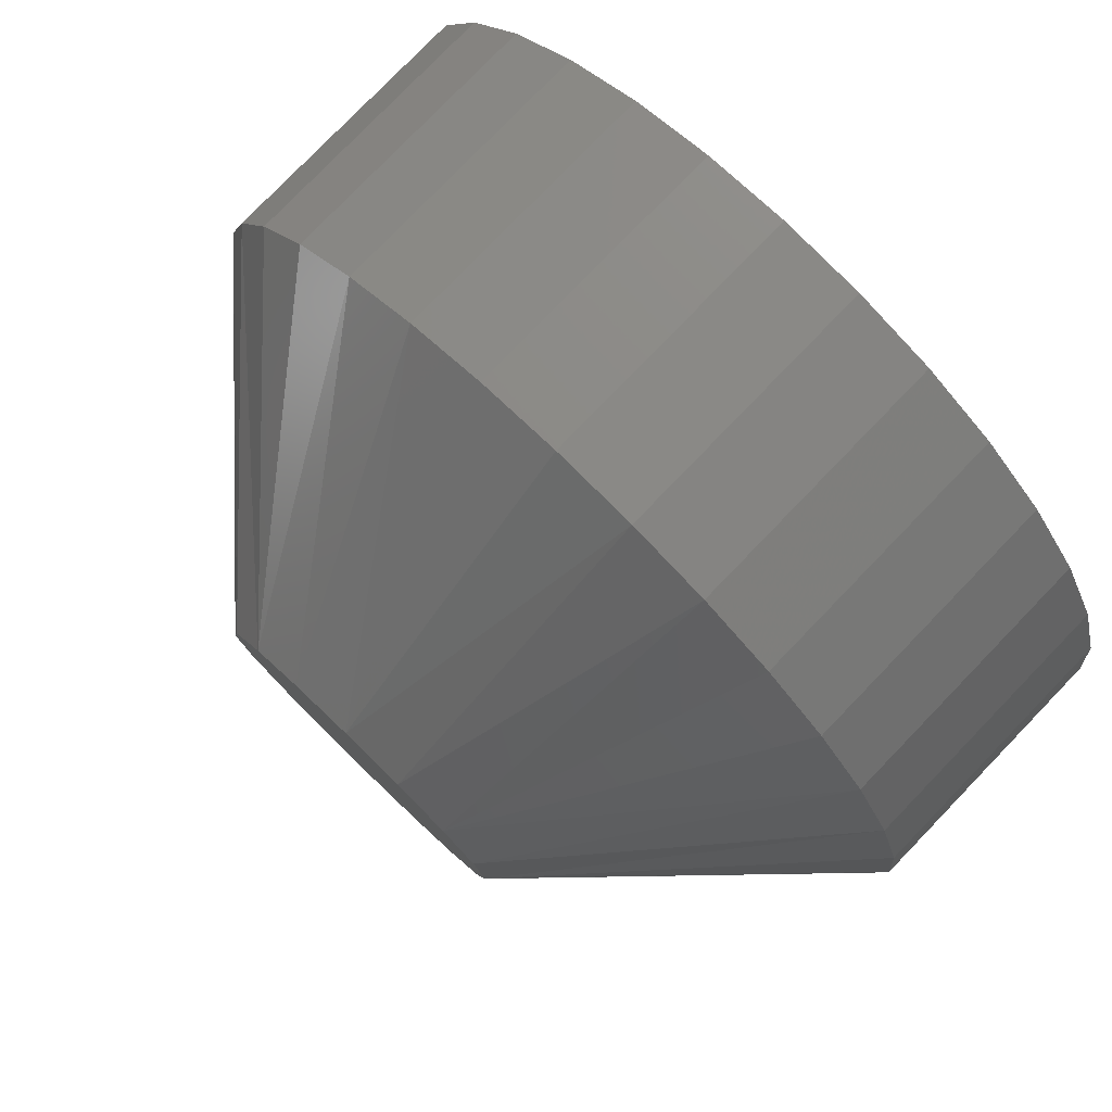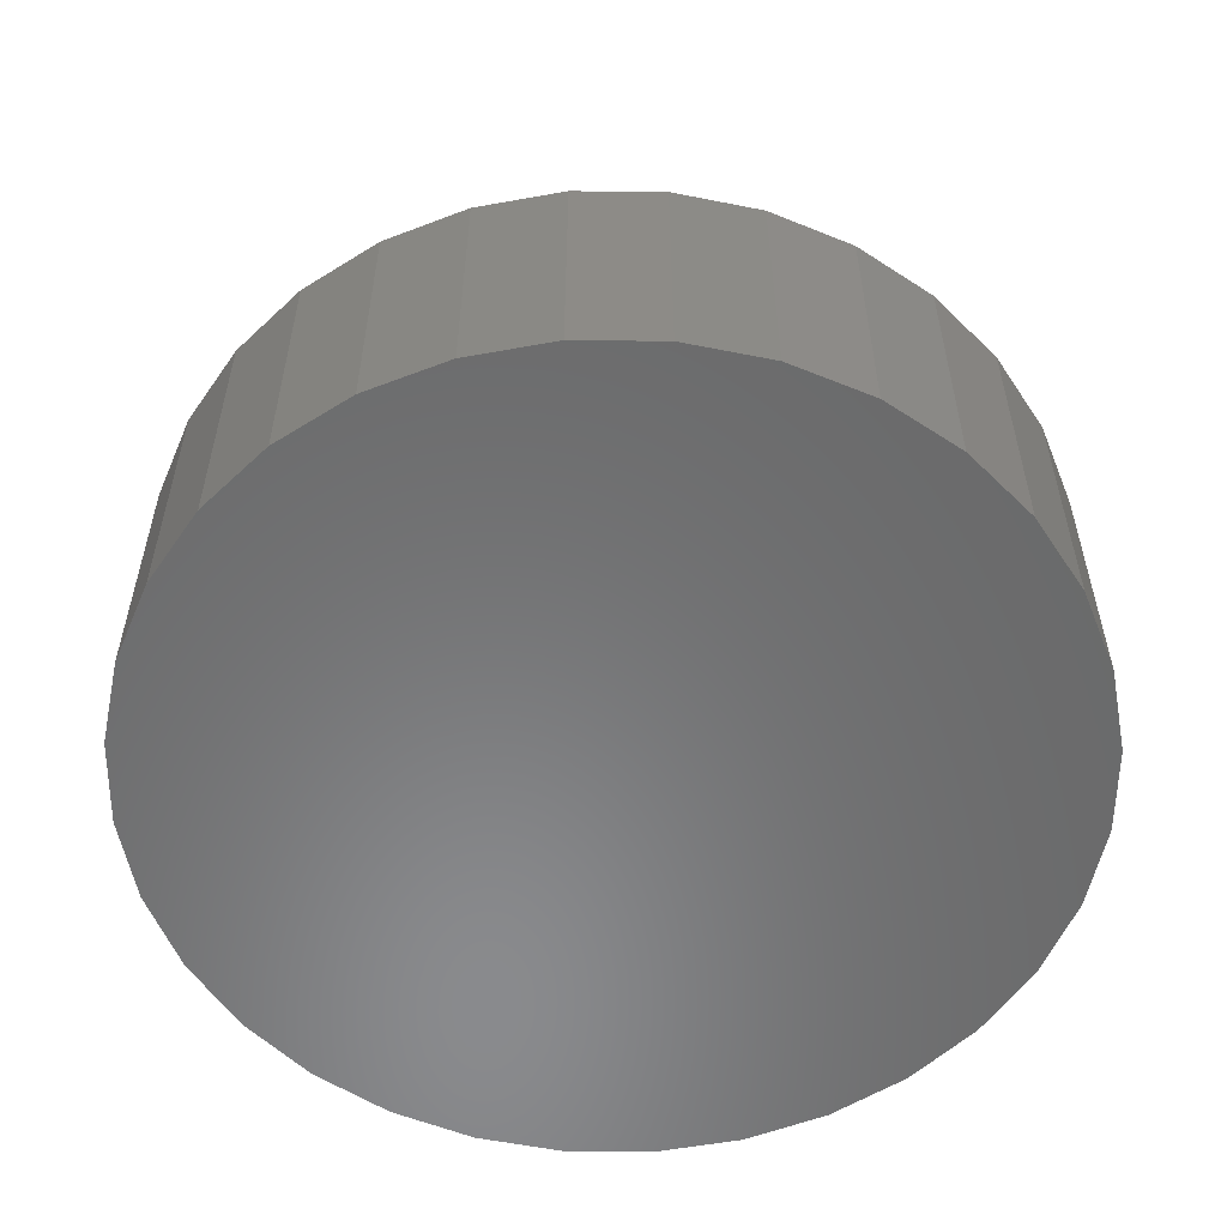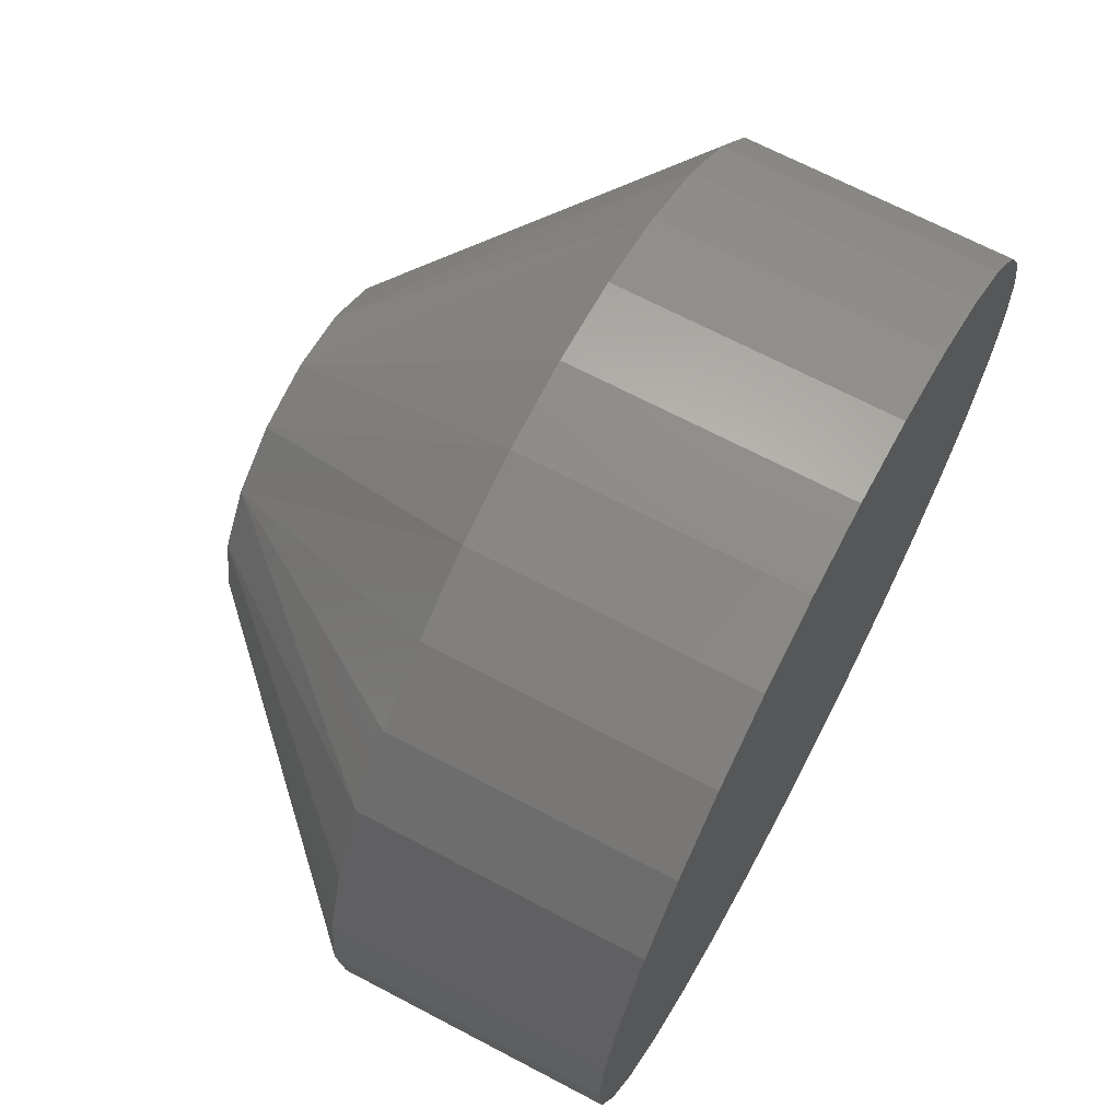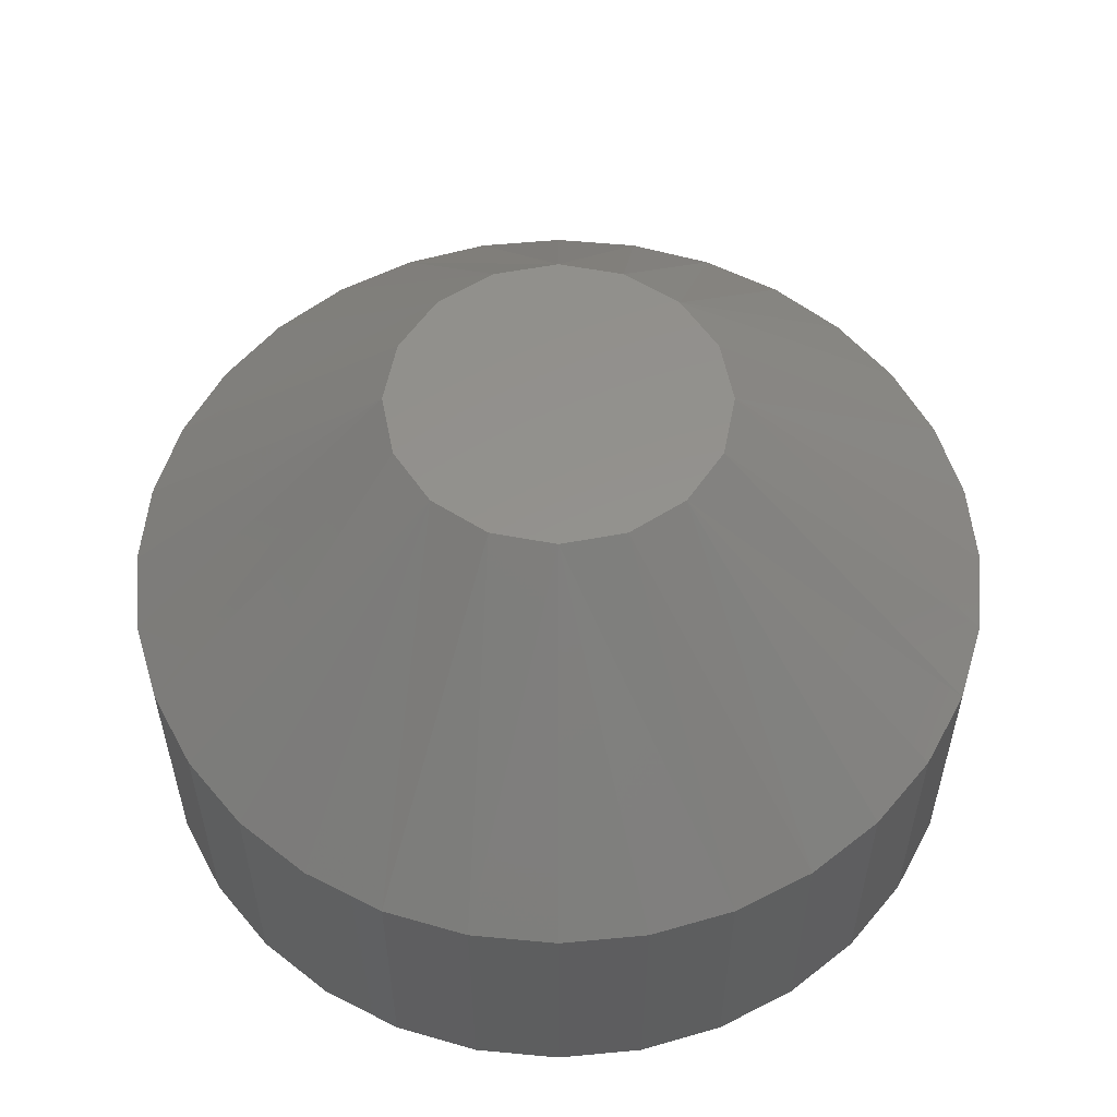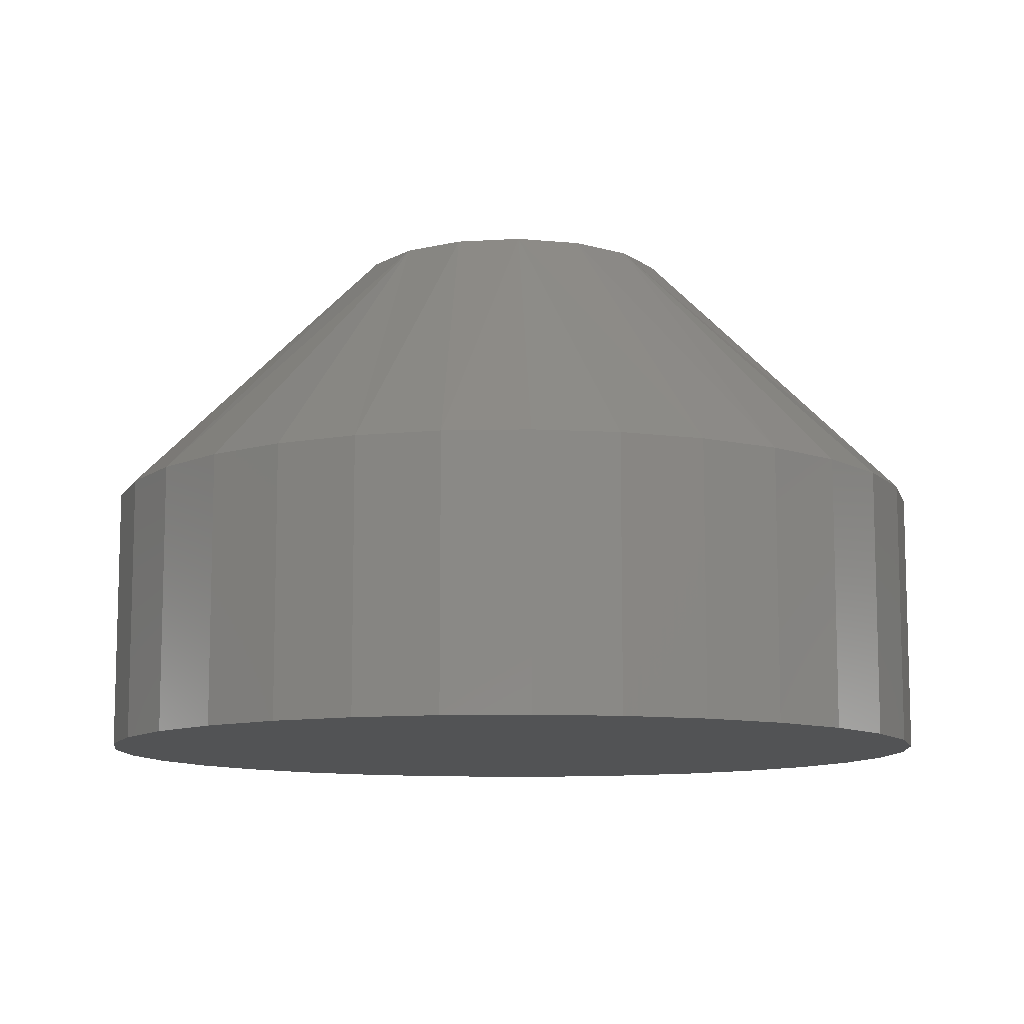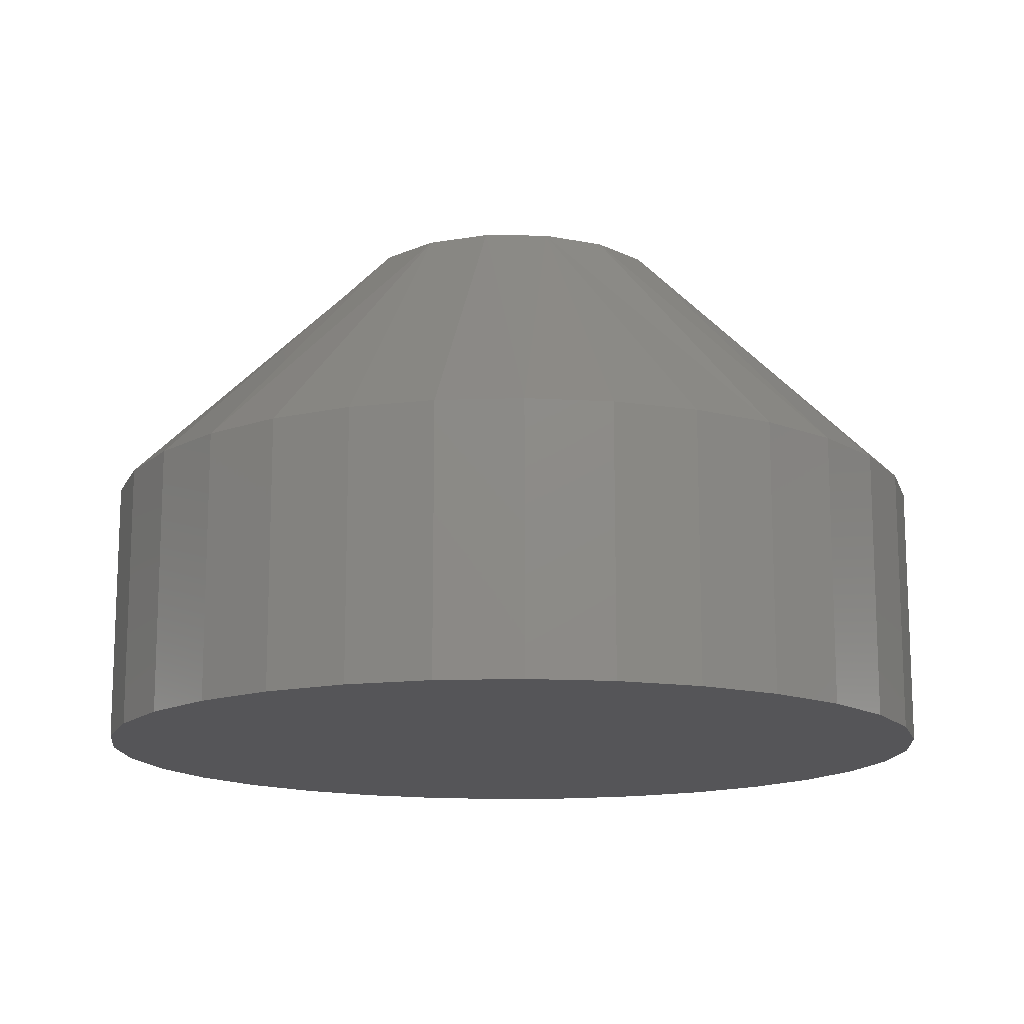
<metadata>
{"format":"stl","ext":"stl","renderer":"f3d","projection":"perspective","resolution":1024,"background":"white","views":[{"elev":78.8,"azim":-136.0,"up":"+Z"},{"elev":-56.2,"azim":38.8,"up":"+Y"},{"elev":68.3,"azim":-62.2,"up":"+Z"},{"elev":55.8,"azim":-90.0,"up":"+Y"},{"elev":-10.3,"azim":-47.4,"up":"+Y"},{"elev":-14.3,"azim":-147.8,"up":"+Y"}]}
</metadata>
<code>
# stl→obj: 80 verts, 156 faces
v 0.5946 0.007812 0.08427
v 0.5962 0.007812 0.08532
v 0.598 0.007812 0.08569
v 0.5999 0.007812 0.08532
v 0.6015 0.007812 0.08427
v 0.5935 0.007812 0.0827
v 0.6025 0.007812 0.0827
v 0.5932 0.007812 0.08084
v 0.6025 0.007812 0.07898
v 0.5946 0.007812 0.07741
v 0.5935 0.007812 0.07898
v 0.6015 0.007812 0.07741
v 0.5962 0.007812 0.07636
v 0.598 0.007812 0.07599
v 0.5999 0.007812 0.07636
v 0.6029 0.007812 0.08084
v 0.6107 6.489e-17 0.08084
v 0.6107 -0.007812 0.08084
v 0.6104 6.472e-17 0.07837
v 0.6104 -0.007812 0.07837
v 0.6097 6.454e-17 0.07599
v 0.6097 -0.007812 0.07599
v 0.6086 6.434e-17 0.0738
v 0.6086 -0.007812 0.0738
v 0.607 6.413e-17 0.07188
v 0.607 -0.007812 0.07188
v 0.6051 6.393e-17 0.07031
v 0.6051 -0.007812 0.07031
v 0.6029 6.373e-17 0.06914
v 0.6029 -0.007812 0.06914
v 0.6005 6.356e-17 0.06842
v 0.6005 -0.007812 0.06842
v 0.598 6.34e-17 0.06817
v 0.598 -0.007812 0.06817
v 0.5956 6.328e-17 0.06842
v 0.5956 -0.007812 0.06842
v 0.5932 6.32e-17 0.06914
v 0.5932 -0.007812 0.06914
v 0.591 6.315e-17 0.07031
v 0.591 -0.007812 0.07031
v 0.5891 6.314e-17 0.07188
v 0.5891 -0.007812 0.07188
v 0.5875 6.317e-17 0.0738
v 0.5875 -0.007812 0.0738
v 0.5863 6.324e-17 0.07599
v 0.5863 -0.007812 0.07599
v 0.5856 6.334e-17 0.07837
v 0.5856 -0.007812 0.07837
v 0.5854 6.311e-17 0.08084
v 0.5854 -0.007812 0.08084
v 0.5856 6.365e-17 0.08331
v 0.5856 -0.007812 0.08331
v 0.5863 6.383e-17 0.08569
v 0.5863 -0.007812 0.08569
v 0.5875 6.403e-17 0.08787
v 0.5875 -0.007812 0.08787
v 0.5891 6.424e-17 0.08979
v 0.5891 -0.007812 0.08979
v 0.591 6.444e-17 0.09137
v 0.591 -0.007812 0.09137
v 0.5932 6.464e-17 0.09254
v 0.5932 -0.007812 0.09254
v 0.5956 6.481e-17 0.09326
v 0.5956 -0.007812 0.09326
v 0.598 6.496e-17 0.0935
v 0.598 -0.007812 0.0935
v 0.6005 6.509e-17 0.09326
v 0.6005 -0.007812 0.09326
v 0.6029 6.517e-17 0.09254
v 0.6029 -0.007812 0.09254
v 0.6051 6.522e-17 0.09137
v 0.6051 -0.007812 0.09137
v 0.607 6.523e-17 0.08979
v 0.607 -0.007812 0.08979
v 0.6086 6.52e-17 0.08787
v 0.6086 -0.007812 0.08787
v 0.6097 6.513e-17 0.08569
v 0.6097 -0.007812 0.08569
v 0.6104 6.503e-17 0.08331
v 0.6104 -0.007812 0.08331
f 1 2 3
f 1 3 4
f 5 1 4
f 5 6 1
f 7 6 5
f 6 7 8
f 9 10 11
f 12 10 9
f 12 13 10
f 14 13 12
f 15 14 12
f 16 9 11
f 16 11 8
f 16 8 7
f 17 18 19
f 19 18 20
f 19 20 21
f 21 20 22
f 21 22 23
f 23 22 24
f 23 24 25
f 25 24 26
f 25 26 27
f 27 26 28
f 27 28 29
f 29 28 30
f 29 30 31
f 31 30 32
f 31 32 33
f 33 32 34
f 33 34 35
f 35 34 36
f 35 36 37
f 37 36 38
f 37 38 39
f 39 38 40
f 39 40 41
f 41 40 42
f 41 42 43
f 43 42 44
f 43 44 45
f 45 44 46
f 45 46 47
f 47 46 48
f 47 48 49
f 49 48 50
f 49 50 51
f 51 50 52
f 51 52 53
f 53 52 54
f 53 54 55
f 55 54 56
f 55 56 57
f 57 56 58
f 57 58 59
f 59 58 60
f 59 60 61
f 61 60 62
f 61 62 63
f 63 62 64
f 63 64 65
f 65 64 66
f 65 66 67
f 67 66 68
f 67 68 69
f 69 68 70
f 69 70 71
f 71 70 72
f 71 72 73
f 73 72 74
f 73 74 75
f 75 74 76
f 75 76 77
f 77 76 78
f 77 78 79
f 79 78 80
f 79 80 17
f 17 80 18
f 16 79 17
f 16 7 79
f 7 77 79
f 5 73 75
f 5 75 77
f 5 77 7
f 4 69 71
f 4 71 5
f 3 65 67
f 3 67 69
f 3 69 4
f 2 61 63
f 2 63 3
f 1 57 59
f 1 59 61
f 1 61 2
f 6 53 55
f 6 55 1
f 5 71 73
f 3 63 65
f 1 55 57
f 8 49 51
f 8 51 53
f 8 53 6
f 8 47 49
f 8 11 47
f 11 45 47
f 10 41 43
f 10 43 45
f 10 45 11
f 13 37 39
f 13 39 10
f 14 33 35
f 14 35 37
f 14 37 13
f 15 29 31
f 15 31 14
f 12 25 27
f 12 27 29
f 12 29 15
f 9 21 23
f 9 23 12
f 10 39 41
f 14 31 33
f 12 23 25
f 16 17 19
f 16 19 21
f 16 21 9
f 72 58 74
f 58 56 74
f 74 56 76
f 76 56 54
f 76 54 78
f 22 44 24
f 24 44 42
f 24 42 26
f 42 40 26
f 60 58 72
f 60 72 70
f 60 70 68
f 60 68 66
f 60 66 64
f 60 64 62
f 28 26 40
f 28 40 38
f 28 38 36
f 28 36 34
f 28 34 32
f 28 32 30
f 78 54 80
f 80 54 52
f 80 52 18
f 18 52 50
f 18 50 20
f 20 50 48
f 20 48 22
f 22 48 46
f 22 46 44

</code>
